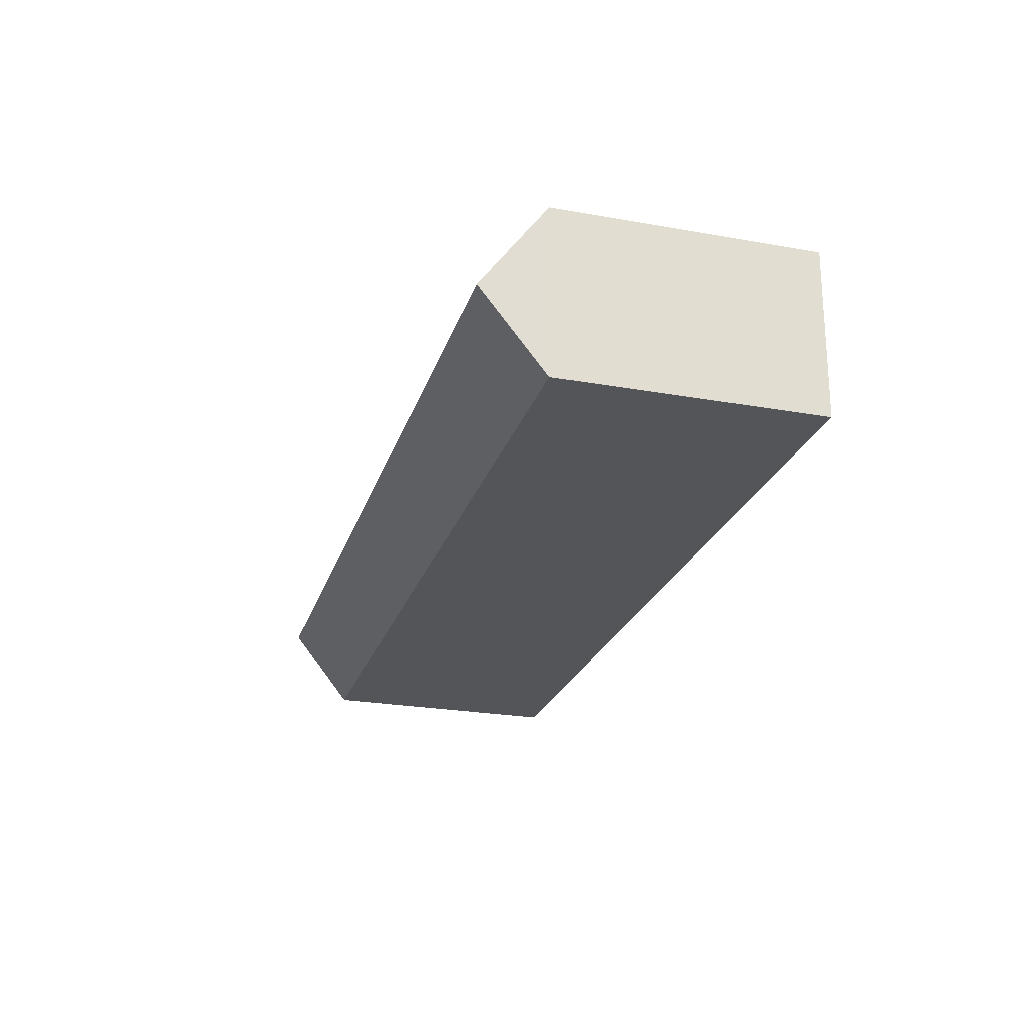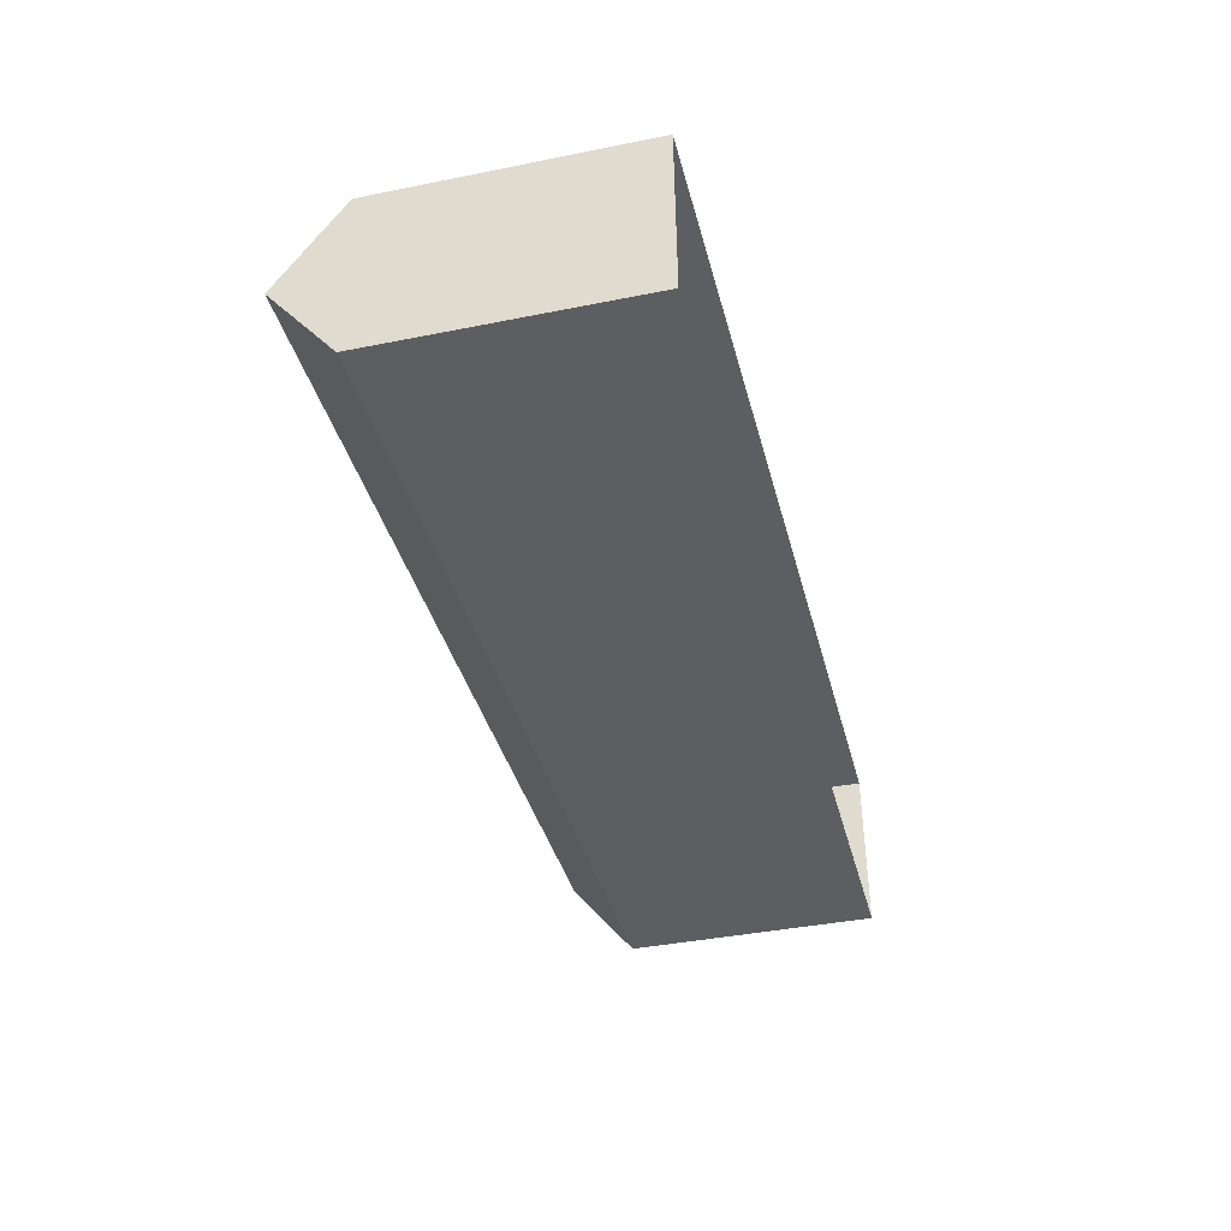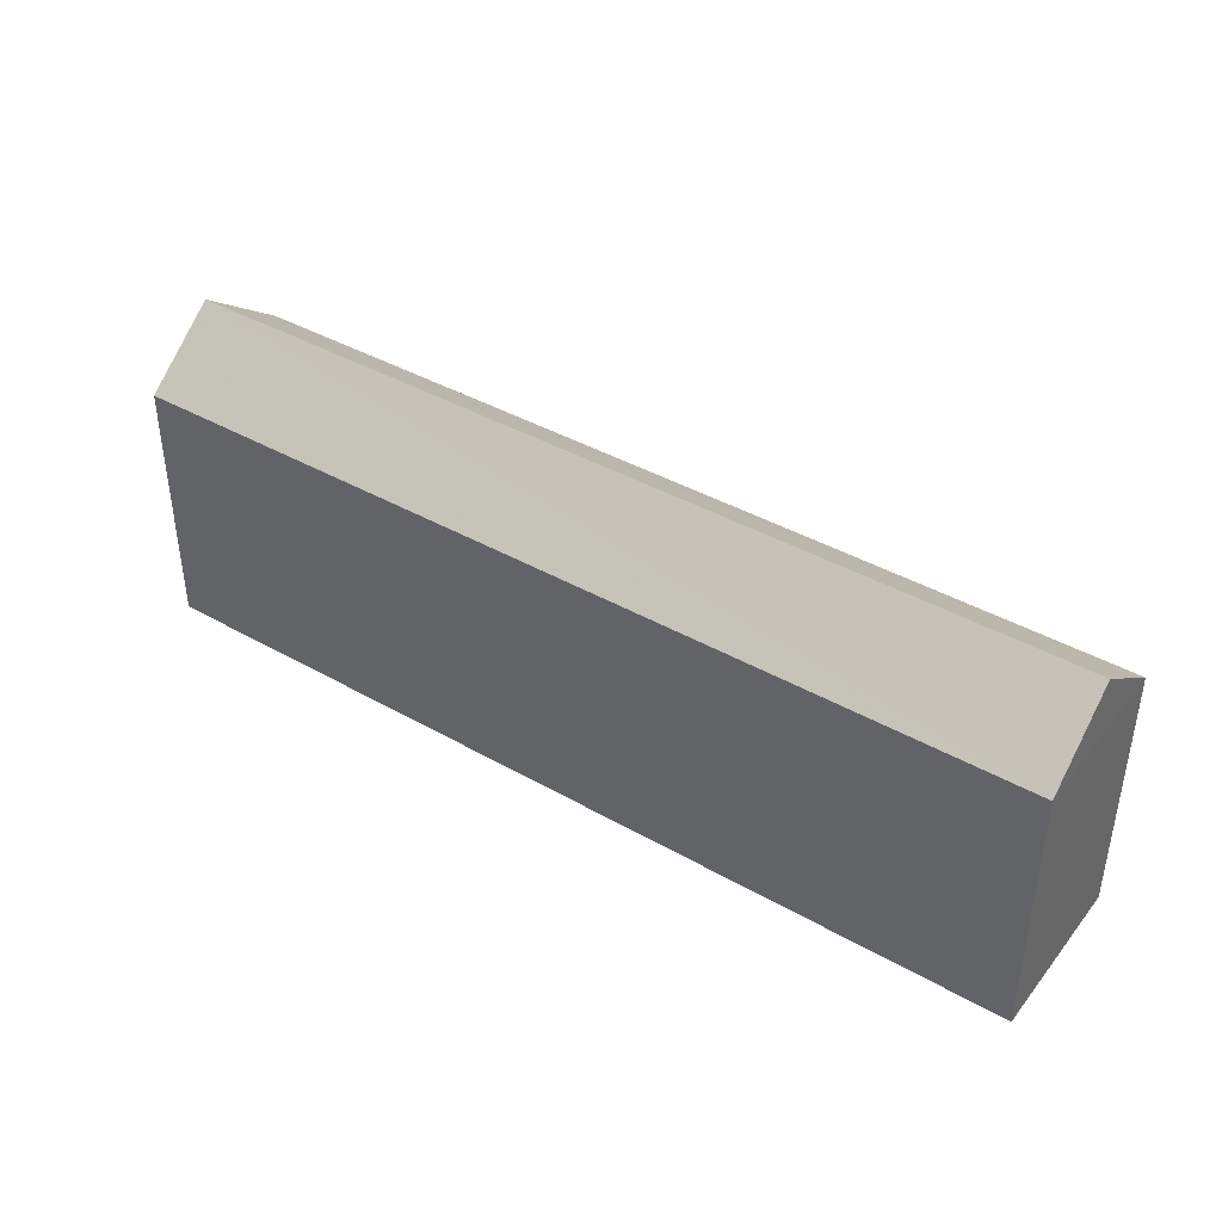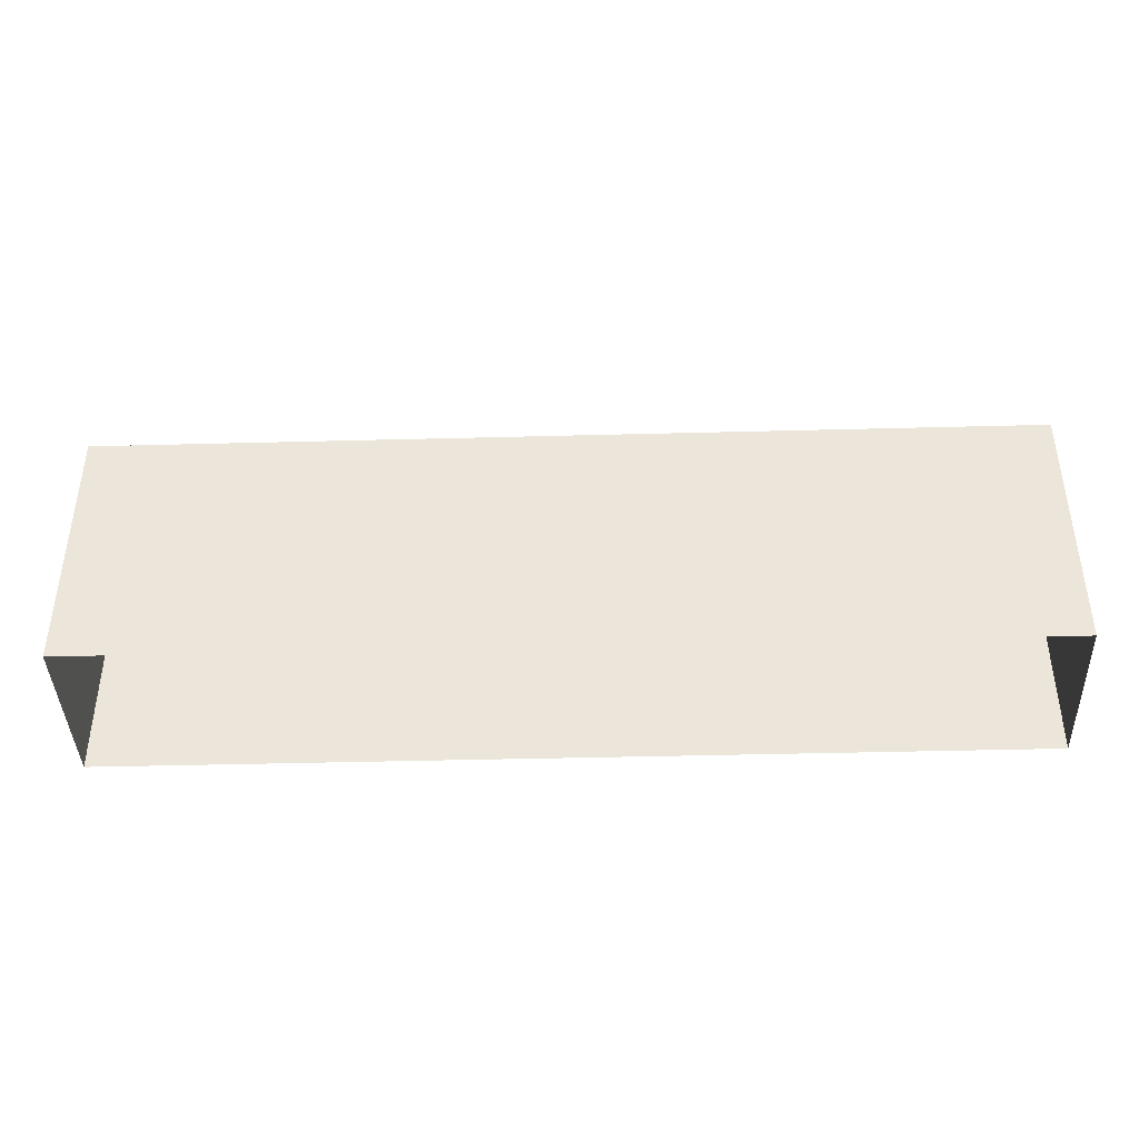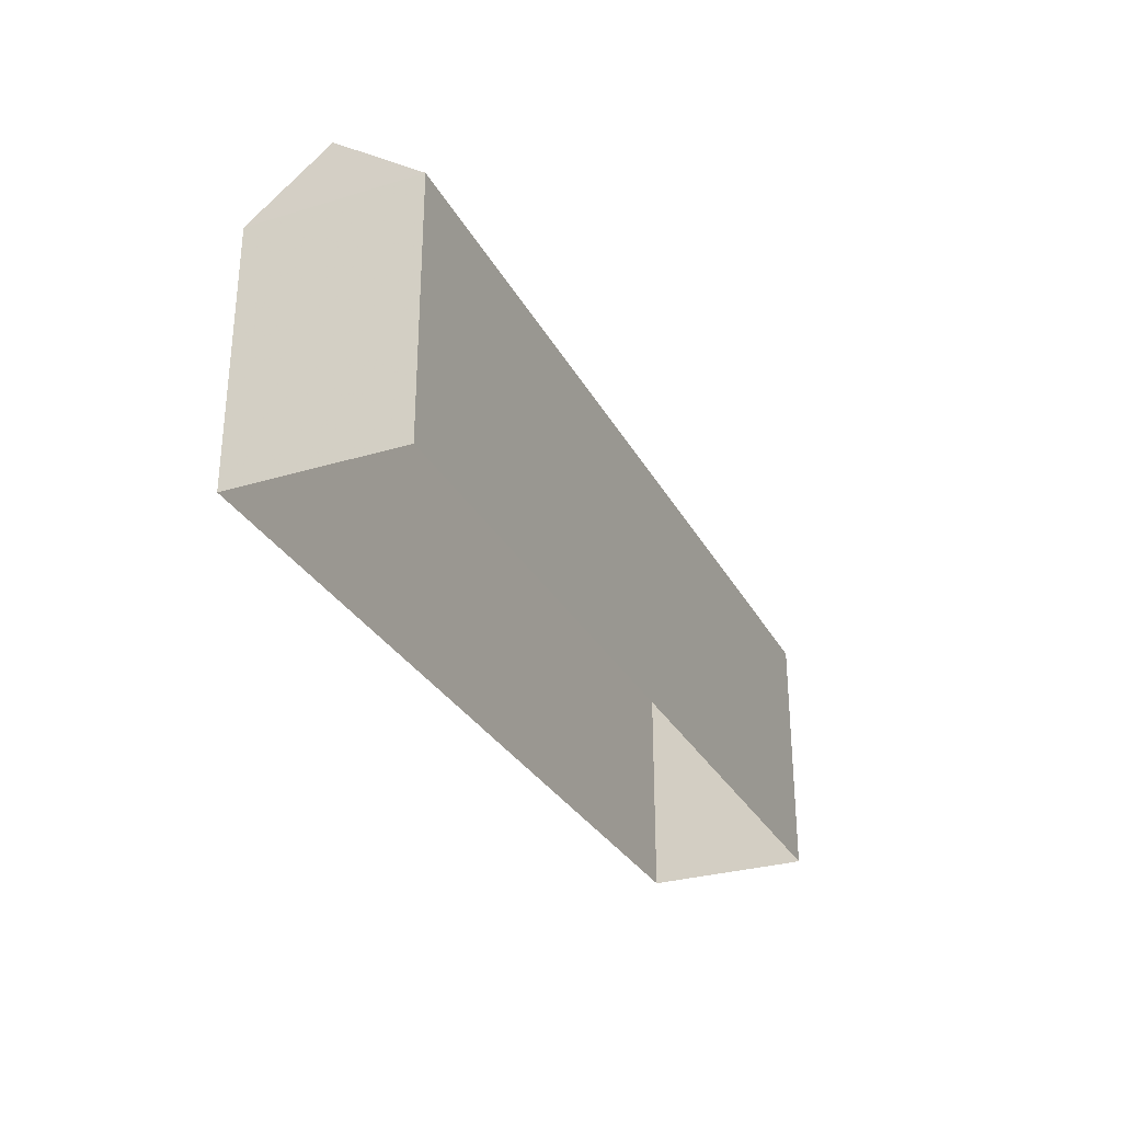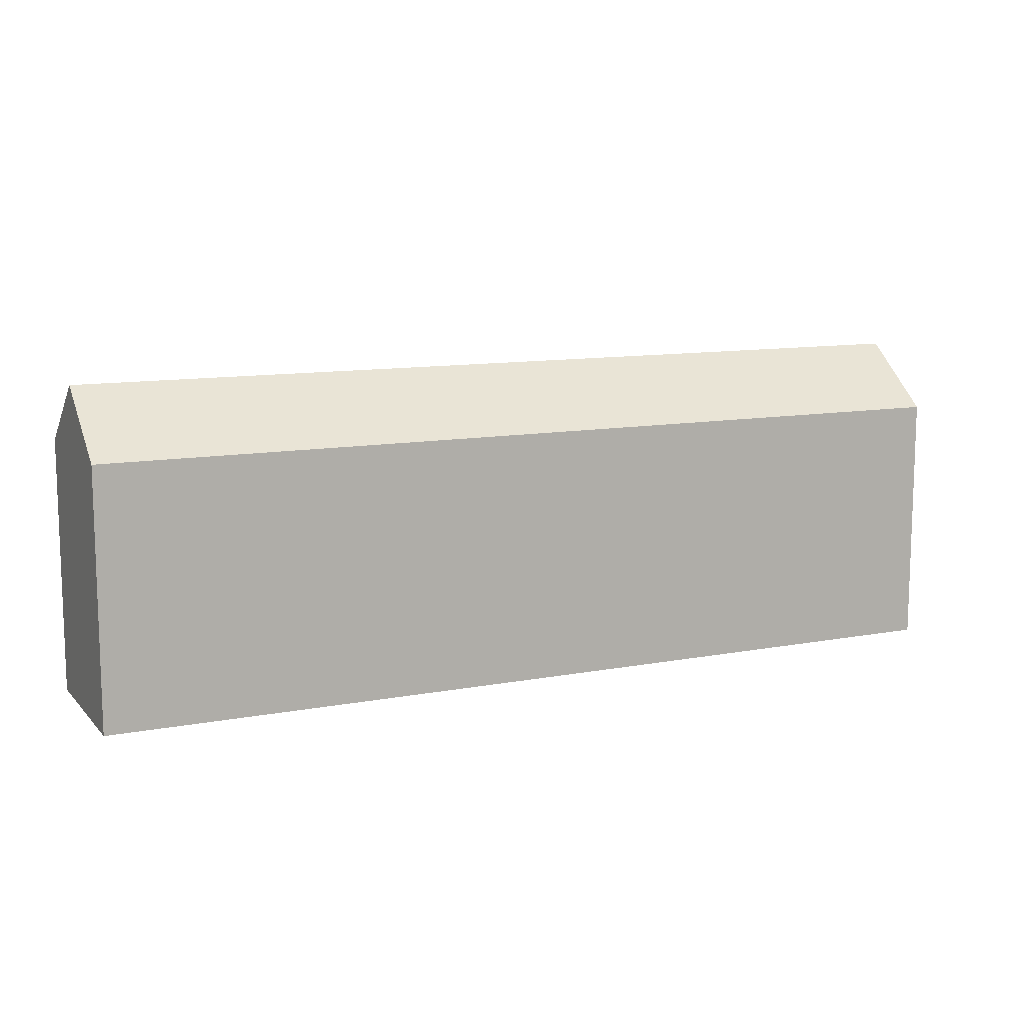
<metadata>
{"format":"obj","ext":"obj","renderer":"f3d","projection":"perspective","resolution":1024,"background":"white","views":[{"elev":-25.8,"azim":74.3,"up":"+Y"},{"elev":-39.9,"azim":104.0,"up":"+Y"},{"elev":40.3,"azim":33.1,"up":"+Z"},{"elev":-40.6,"azim":179.9,"up":"+Z"},{"elev":-29.6,"azim":111.7,"up":"+Z"},{"elev":11.0,"azim":-27.1,"up":"+Z"}]}
</metadata>
<code>
v -3.724e+05 -1.045e+05 28.01
v -3.724e+05 -1.045e+05 28.01
v -3.725e+05 -1.045e+05 28.01
v -3.725e+05 -1.045e+05 28.01
v -3.724e+05 -1.045e+05 34.85
v -3.725e+05 -1.045e+05 34.85
v -3.725e+05 -1.045e+05 36.55
v -3.724e+05 -1.045e+05 36.55
v -3.724e+05 -1.045e+05 34.85
v -3.725e+05 -1.045e+05 34.85
f 1 2 3
f 4 1 3
f 5 6 7
f 8 5 7
f 7 9 8
f 7 10 9
f 6 1 4
f 6 5 1
f 4 3 6
f 6 10 7
f 6 3 10
f 10 3 2
f 9 10 2
f 9 2 5
f 9 5 8
f 2 1 5

</code>
